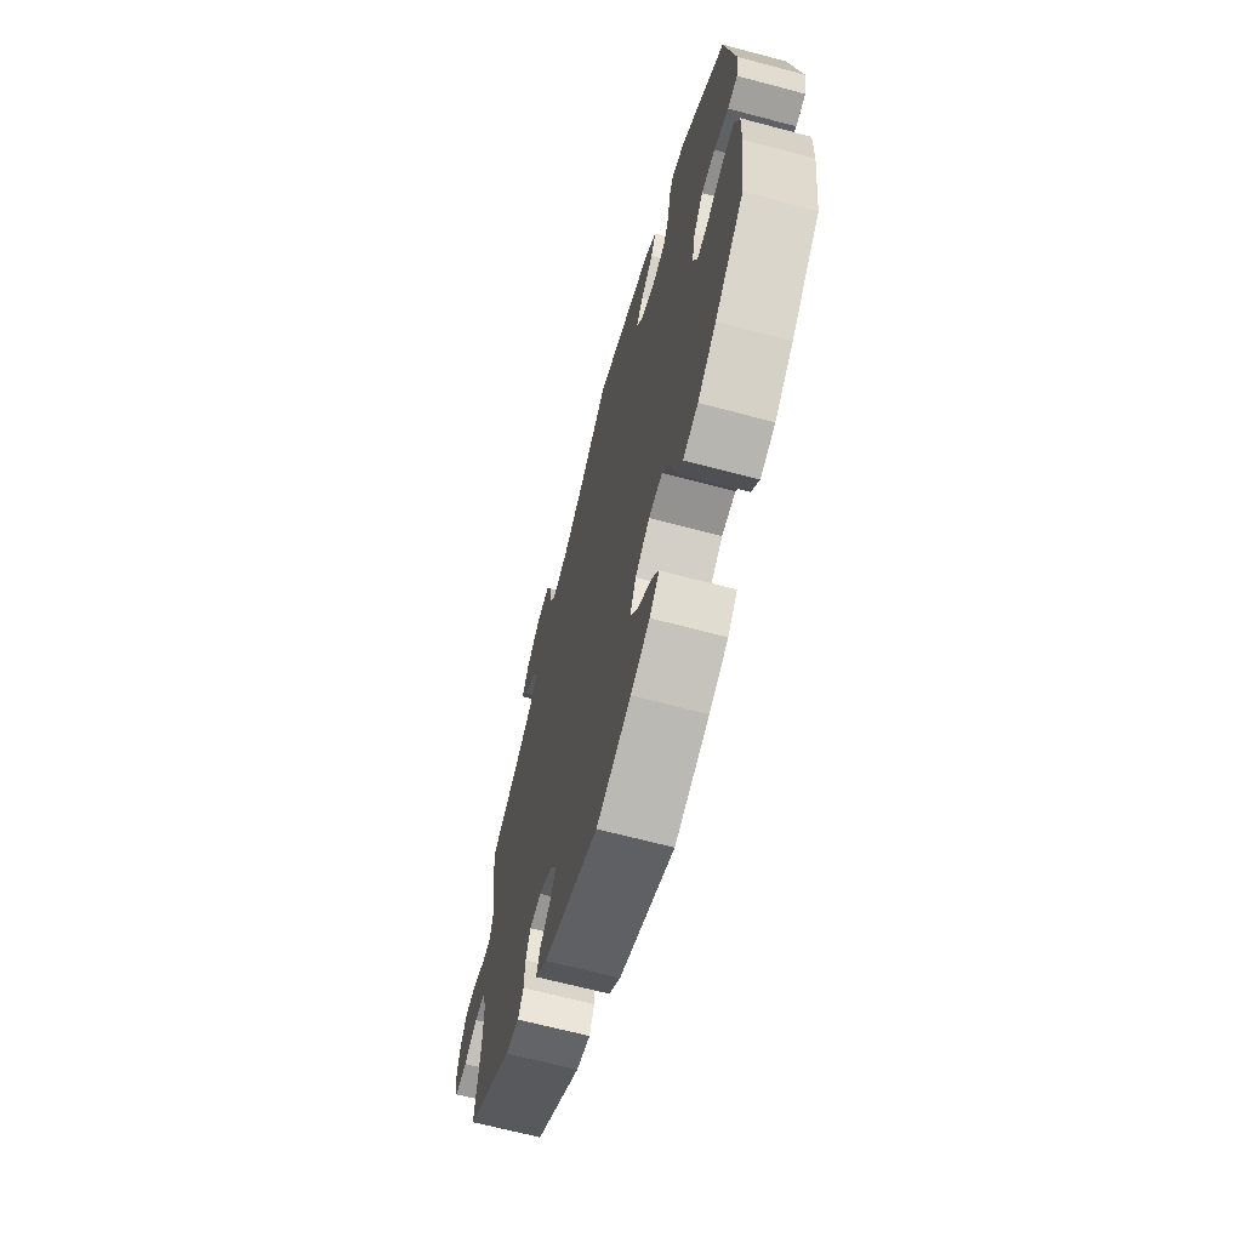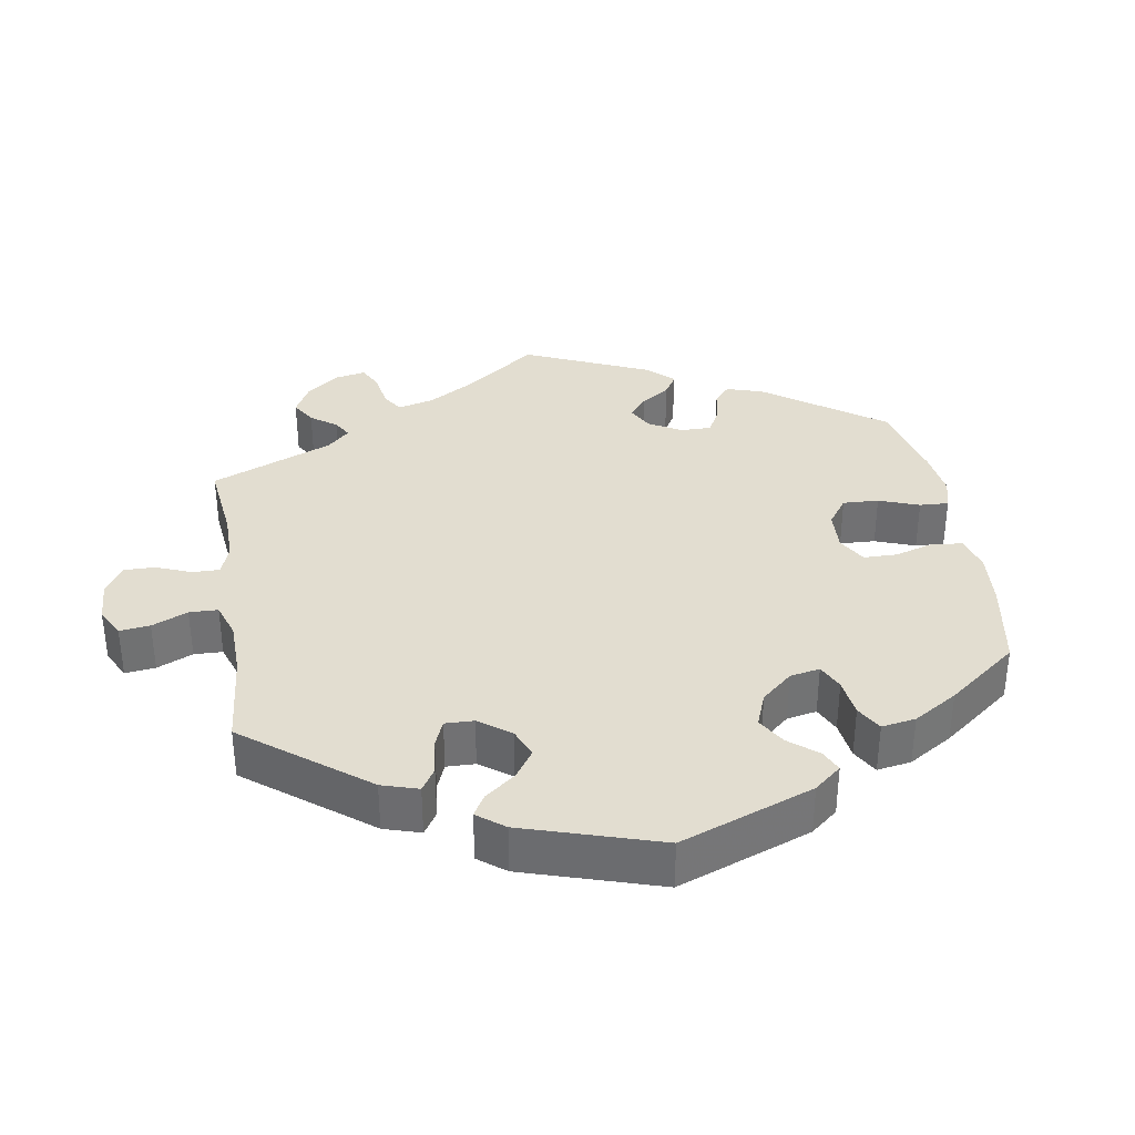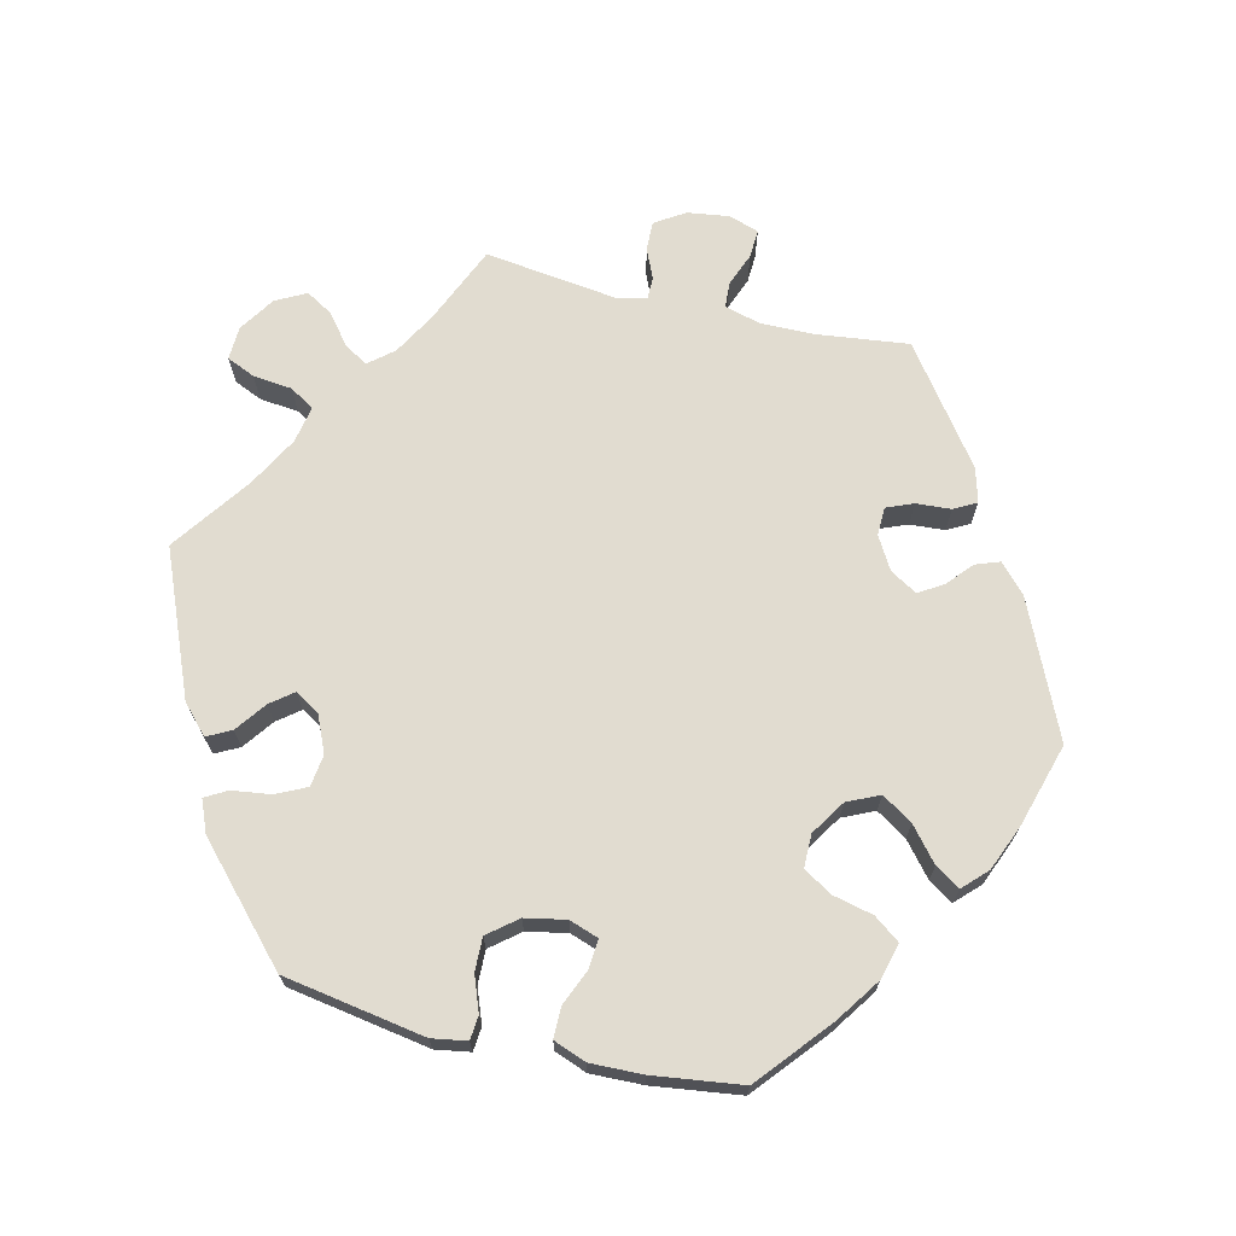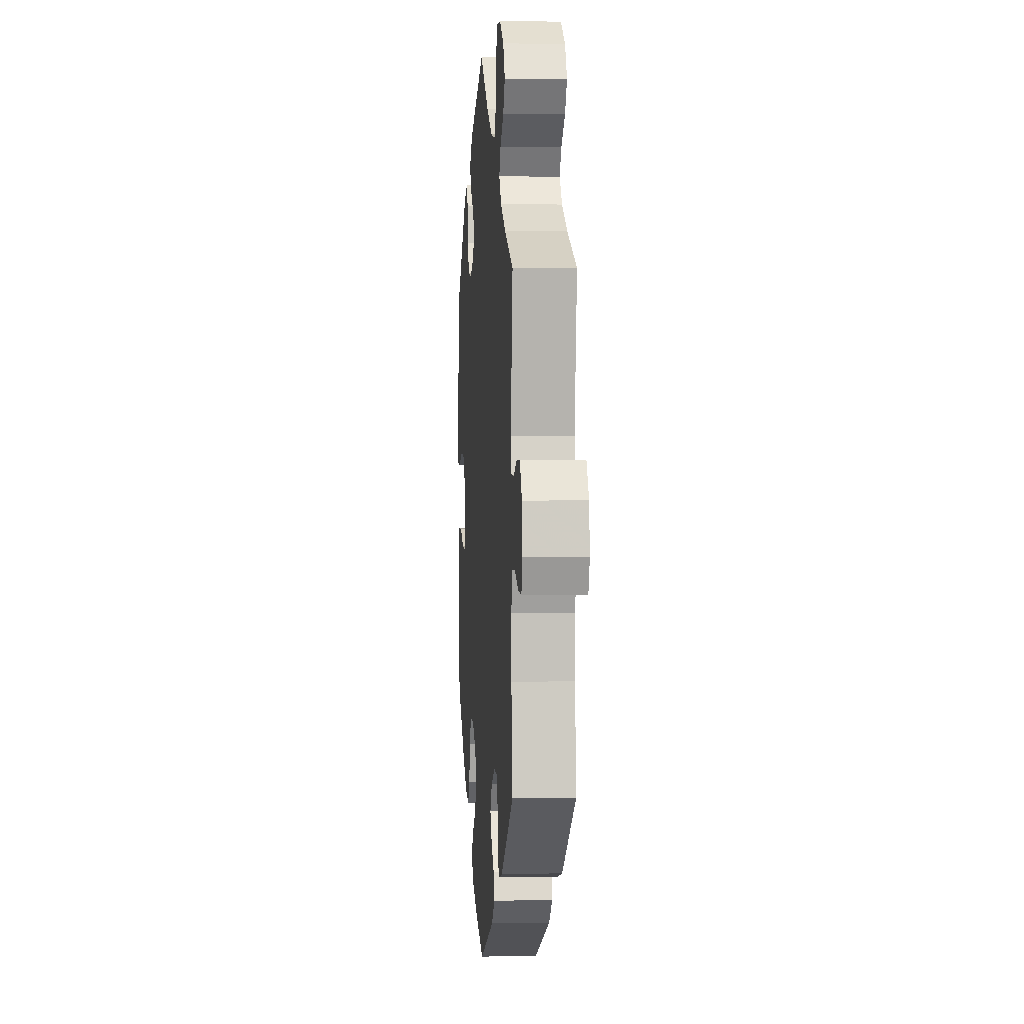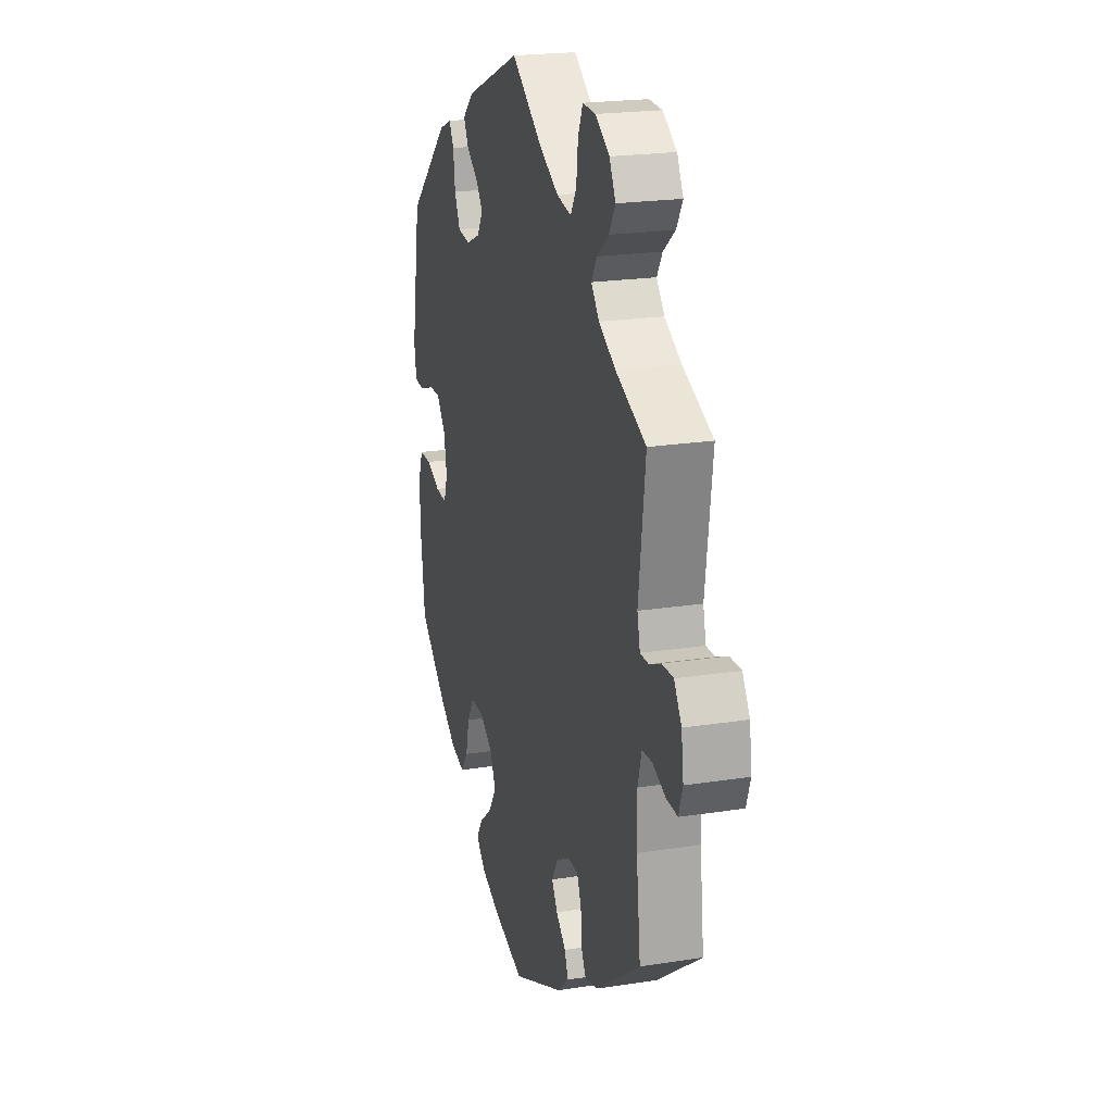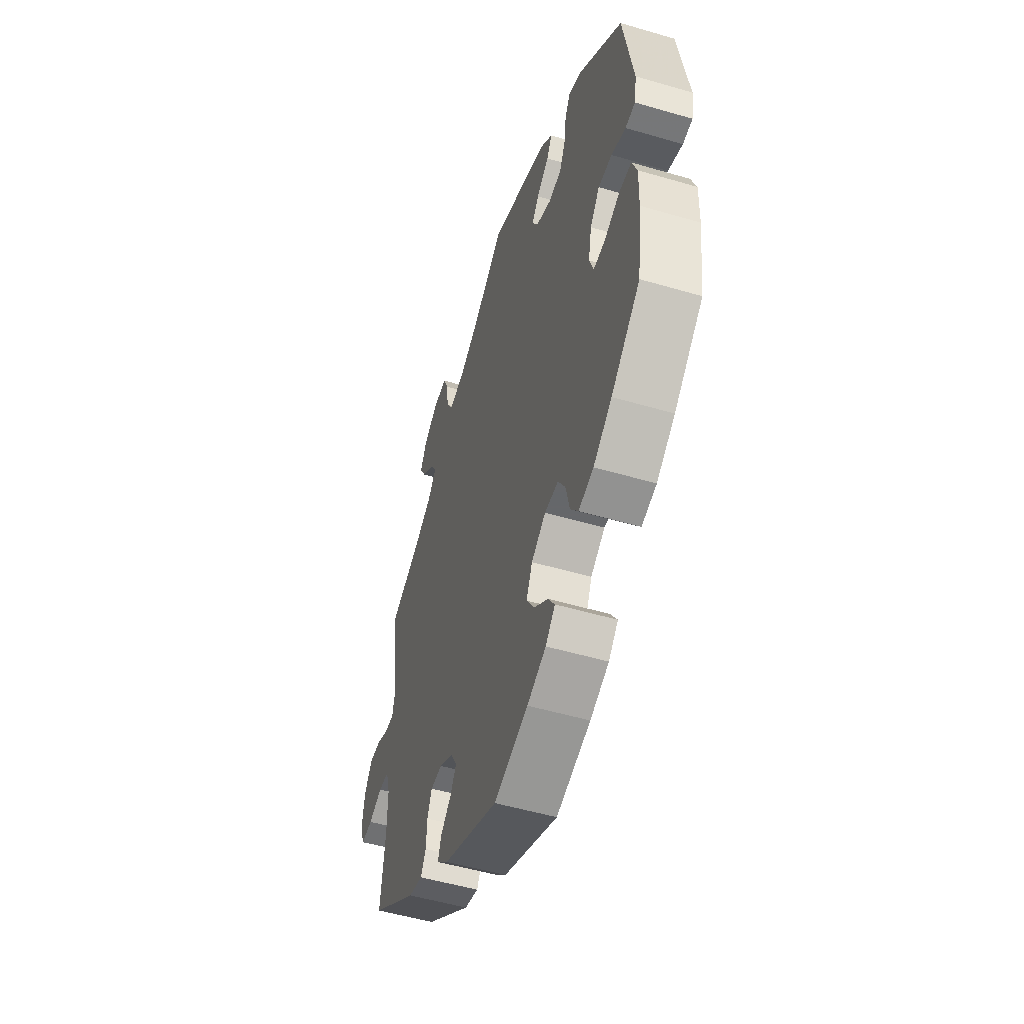
<metadata>
{"format":"obj","ext":"obj","renderer":"f3d","projection":"perspective","resolution":1024,"background":"white","views":[{"elev":-66.5,"azim":75.1,"up":"+Z"},{"elev":35.1,"azim":50.6,"up":"+Y"},{"elev":69.4,"azim":103.3,"up":"+Y"},{"elev":2.9,"azim":-94.5,"up":"+Z"},{"elev":21.2,"azim":-105.6,"up":"+Z"},{"elev":-52.0,"azim":72.4,"up":"+Z"}]}
</metadata>
<code>
v -0.184 0.07 -0.495
v -0.223 0.07 -0.459
v -0.211 0.07 -0.426
v -0.176 0.07 -0.395
v -0.156 0.07 -0.362
v -0.178 0.07 -0.325
v -0.223 0.07 -0.299
v -0.262 0.07 -0.3
v -0.277 0.07 -0.337
v -0.28 0.07 -0.385
v -0.297 0.07 -0.416
v -0.344 0.07 -0.403
v -0.5 0.07 -0.289
v -0.485 0.07 -0.163
v -0.484 0.07 -0.088
v -0.498 0.07 -0.039
v -0.533 0.07 -0.037
v -0.579 0.07 -0.055
v -0.618 0.07 -0.057
v -0.632 0.07 -0.016
v -0.624 0.07 0.042
v -0.598 0.07 0.083
v -0.558 0.07 0.082
v -0.517 0.07 0.064
v -0.487 0.07 0.064
v -0.477 0.07 0.106
v -0.501 0.07 0.288
v -0.395 0.07 0.334
v -0.335 0.07 0.368
v -0.307 0.07 0.402
v -0.326 0.07 0.434
v -0.368 0.07 0.467
v -0.39 0.07 0.504
v -0.368 0.07 0.546
v -0.319 0.07 0.578
v -0.273 0.07 0.58
v -0.256 0.07 0.541
v -0.25 0.07 0.487
v -0.229 0.07 0.453
v -0.178 0.07 0.463
v -0.109 0.07 0.501
v -0.001 0.07 0.578
v 0.196 0.07 0.497
v 0.235 0.07 0.461
v 0.218 0.07 0.428
v 0.176 0.07 0.397
v 0.152 0.07 0.366
v 0.173 0.07 0.332
v 0.223 0.07 0.31
v 0.267 0.07 0.316
v 0.287 0.07 0.358
v 0.294 0.07 0.411
v 0.311 0.07 0.441
v 0.355 0.07 0.423
v 0.501 0.07 0.289
v 0.534 0.07 0.094
v 0.526 0.07 0.046
v 0.493 0.07 0.043
v 0.445 0.07 0.061
v 0.399 0.07 0.062
v 0.367 0.07 0.022
v 0.356 0.07 -0.034
v 0.37 0.07 -0.074
v 0.41 0.07 -0.071
v 0.46 0.07 -0.05
v 0.502 0.07 -0.05
v 0.519 0.07 -0.095
v 0.517 0.07 -0.167
v 0.501 0.07 -0.289
v 0.404 0.07 -0.371
v 0.342 0.07 -0.414
v 0.292 0.07 -0.427
v 0.266 0.07 -0.392
v 0.253 0.07 -0.337
v 0.229 0.07 -0.297
v 0.183 0.07 -0.297
v 0.135 0.07 -0.328
v 0.115 0.07 -0.372
v 0.142 0.07 -0.414
v 0.188 0.07 -0.452
v 0.21 0.07 -0.486
v 0.178 0.07 -0.518
v 0.115 0.07 -0.544
v 0 0.07 -0.578
v -0.184 0 -0.495
v -0.223 0 -0.459
v -0.211 0 -0.426
v -0.176 0 -0.395
v -0.156 0 -0.362
v -0.178 0 -0.325
v -0.223 0 -0.299
v -0.262 0 -0.3
v -0.277 0 -0.337
v -0.28 0 -0.385
v -0.297 0 -0.416
v -0.344 0 -0.403
v -0.5 0 -0.289
v -0.485 0 -0.163
v -0.484 0 -0.088
v -0.498 0 -0.039
v -0.533 0 -0.037
v -0.579 0 -0.055
v -0.618 0 -0.057
v -0.632 0 -0.016
v -0.624 0 0.042
v -0.598 0 0.083
v -0.558 0 0.082
v -0.517 0 0.064
v -0.487 0 0.064
v -0.477 0 0.106
v -0.501 0 0.288
v -0.395 0 0.334
v -0.335 0 0.368
v -0.307 0 0.402
v -0.326 0 0.434
v -0.368 0 0.467
v -0.39 0 0.504
v -0.368 0 0.546
v -0.319 0 0.578
v -0.273 0 0.58
v -0.256 0 0.541
v -0.25 0 0.487
v -0.229 0 0.453
v -0.178 0 0.463
v -0.109 0 0.501
v -0.001 0 0.578
v 0.196 0 0.497
v 0.235 0 0.461
v 0.218 0 0.428
v 0.176 0 0.397
v 0.152 0 0.366
v 0.173 0 0.332
v 0.223 0 0.31
v 0.267 0 0.316
v 0.287 0 0.358
v 0.294 0 0.411
v 0.311 0 0.441
v 0.355 0 0.423
v 0.501 0 0.289
v 0.534 0 0.094
v 0.526 0 0.046
v 0.493 0 0.043
v 0.445 0 0.061
v 0.399 0 0.062
v 0.367 0 0.022
v 0.356 0 -0.034
v 0.37 0 -0.074
v 0.41 0 -0.071
v 0.46 0 -0.05
v 0.502 0 -0.05
v 0.519 0 -0.095
v 0.517 0 -0.167
v 0.501 0 -0.289
v 0.404 0 -0.371
v 0.342 0 -0.414
v 0.292 0 -0.427
v 0.266 0 -0.392
v 0.253 0 -0.337
v 0.229 0 -0.297
v 0.183 0 -0.297
v 0.135 0 -0.328
v 0.115 0 -0.372
v 0.142 0 -0.414
v 0.188 0 -0.452
v 0.21 0 -0.486
v 0.178 0 -0.518
v 0.115 0 -0.544
v 0 0 -0.578
f 79 80 81 82
f 78 79 82 83
f 71 72 73 74
f 71 74 75
f 70 71 75
f 69 70 75
f 68 69 75 76
f 64 65 66 67
f 63 64 67 68
f 56 57 58 59
f 56 59 60
f 55 56 60
f 54 55 60 61
f 51 52 53 54
f 50 51 54 61
f 43 44 45 46
f 41 42 43 46
f 40 41 46 47
f 39 40 47 48
f 35 36 37 38
f 35 38 39
f 34 35 39
f 31 32 33 34
f 30 31 34 39
f 29 30 39 48
f 26 27 28
f 25 26 28 29
f 21 22 23 24
f 21 24 25
f 20 21 25
f 17 18 19 20
f 16 17 20 25
f 15 16 25 29
f 11 12 13 14
f 9 10 11 14
f 8 9 14 15
f 7 8 15 29
f 1 2 3 4
f 1 4 5
f 78 83 84 1
f 63 68 76
f 62 63 76 77
f 49 50 61 62
f 49 62 77
f 6 7 29 48
f 5 6 48 49
f 49 77 78
f 1 5 49 78
f 166 165 164 163
f 167 166 163 162
f 158 157 156 155
f 159 158 155
f 159 155 154
f 159 154 153
f 160 159 153 152
f 151 150 149 148
f 152 151 148 147
f 143 142 141 140
f 144 143 140
f 144 140 139
f 145 144 139 138
f 138 137 136 135
f 145 138 135 134
f 130 129 128 127
f 130 127 126 125
f 131 130 125 124
f 132 131 124 123
f 122 121 120 119
f 123 122 119
f 123 119 118
f 118 117 116 115
f 123 118 115 114
f 132 123 114 113
f 112 111 110
f 113 112 110 109
f 108 107 106 105
f 109 108 105
f 109 105 104
f 104 103 102 101
f 109 104 101 100
f 113 109 100 99
f 98 97 96 95
f 98 95 94 93
f 99 98 93 92
f 113 99 92 91
f 88 87 86 85
f 89 88 85
f 85 168 167 162
f 160 152 147
f 161 160 147 146
f 146 145 134 133
f 161 146 133
f 132 113 91 90
f 133 132 90 89
f 162 161 133
f 162 133 89 85
f 1 85 86 2
f 2 86 87 3
f 3 87 88 4
f 4 88 89 5
f 5 89 90 6
f 6 90 91 7
f 7 91 92 8
f 8 92 93 9
f 9 93 94 10
f 10 94 95 11
f 11 95 96 12
f 12 96 97 13
f 13 97 98 14
f 14 98 99 15
f 15 99 100 16
f 16 100 101 17
f 17 101 102 18
f 18 102 103 19
f 19 103 104 20
f 20 104 105 21
f 21 105 106 22
f 22 106 107 23
f 23 107 108 24
f 24 108 109 25
f 25 109 110 26
f 26 110 111 27
f 27 111 112 28
f 28 112 113 29
f 29 113 114 30
f 30 114 115 31
f 31 115 116 32
f 32 116 117 33
f 33 117 118 34
f 34 118 119 35
f 35 119 120 36
f 36 120 121 37
f 37 121 122 38
f 38 122 123 39
f 39 123 124 40
f 40 124 125 41
f 41 125 126 42
f 42 126 127 43
f 43 127 128 44
f 44 128 129 45
f 45 129 130 46
f 46 130 131 47
f 47 131 132 48
f 48 132 133 49
f 49 133 134 50
f 50 134 135 51
f 51 135 136 52
f 52 136 137 53
f 53 137 138 54
f 54 138 139 55
f 55 139 140 56
f 56 140 141 57
f 57 141 142 58
f 58 142 143 59
f 59 143 144 60
f 60 144 145 61
f 61 145 146 62
f 62 146 147 63
f 63 147 148 64
f 64 148 149 65
f 65 149 150 66
f 66 150 151 67
f 67 151 152 68
f 68 152 153 69
f 69 153 154 70
f 70 154 155 71
f 71 155 156 72
f 72 156 157 73
f 73 157 158 74
f 74 158 159 75
f 75 159 160 76
f 76 160 161 77
f 77 161 162 78
f 78 162 163 79
f 79 163 164 80
f 80 164 165 81
f 81 165 166 82
f 82 166 167 83
f 83 167 168 84
f 84 168 85 1

</code>
